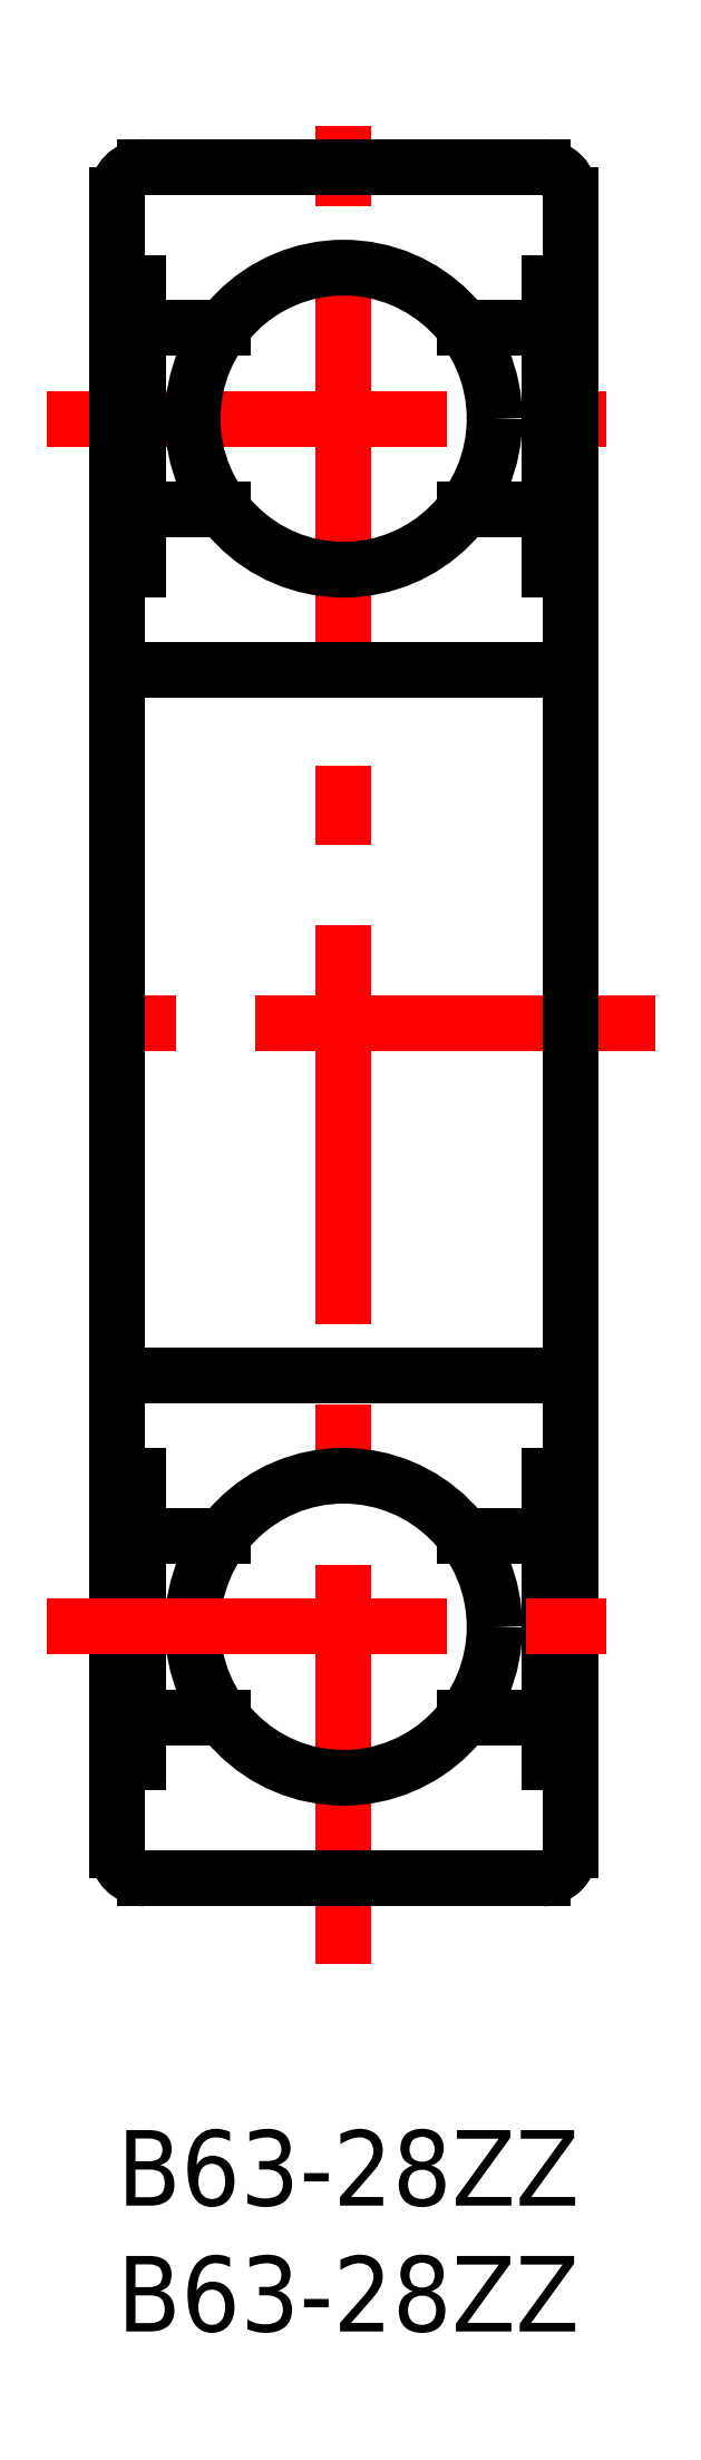
<metadata>
{"format":"dxf","ext":"dxf","renderer":"ezdxf+matplotlib","layout":"modelspace","background":"white","min_lineweight":24,"dpi":150}
</metadata>
<code>
0
SECTION
2
ENTITIES
0
TEXT
8
MSM_PART_NUMBER
10
0
20
-3
30
0
40
3
1
B63-28ZZ
0
TEXT
8
MSM_PART_NUMBER
10
0
20
-8
30
0
40
3
1
B63-28ZZ
0
LINE
8
MSM_CENTER
10
9
20
6.6
30
0
11
9
21
81.4
31
0
0
LINE
8
MSM_CENTER
10
-2.782
20
68
30
0
11
20.78
21
68
31
0
0
LINE
8
MSM_CONTINUOUS
10
17.17
20
71.6
30
0
11
13.8
21
71.6
31
0
0
LINE
8
MSM_CONTINUOUS
10
4.2
20
71.6
30
0
11
0.828
21
71.6
31
0
0
LINE
8
MSM_CONTINUOUS
10
0.828
20
73.38
30
0
11
0
21
73.38
31
0
0
LINE
8
MSM_CONTINUOUS
10
18
20
73.38
30
0
11
17.17
21
73.38
31
0
0
LINE
8
MSM_CENTER
10
21.37
20
44
30
0
11
-3.375
21
44
31
0
0
LINE
8
MSM_CONTINUOUS
10
0
20
11.1
30
0
11
0
21
76.9
31
0
0
ARC
8
MSM_CONTINUOUS
10
1.1
20
76.9
30
0
40
1.1
50
90
51
180
0
ARC
8
MSM_CONTINUOUS
10
1.1
20
11.1
30
0
40
1.1
50
180
51
270
0
LINE
8
MSM_CONTINUOUS
10
16.9
20
78
30
0
11
1.1
21
78
31
0
0
LINE
8
MSM_CONTINUOUS
10
1.1
20
10
30
0
11
16.9
21
10
31
0
0
LINE
8
MSM_CONTINUOUS
10
18
20
11.1
30
0
11
18
21
76.9
31
0
0
ARC
8
MSM_CONTINUOUS
10
16.9
20
76.9
30
0
40
1.1
50
360
51
90
0
ARC
8
MSM_CONTINUOUS
10
16.9
20
11.1
30
0
40
1.1
50
270
51
5.922e-12
0
LINE
8
MSM_CONTINUOUS
10
16.9
20
58
30
0
11
1.1
21
58
31
0
0
ARC
8
MSM_CONTINUOUS
10
1.1
20
59.1
30
0
40
1.1
50
180
51
270
0
ARC
8
MSM_CONTINUOUS
10
16.9
20
59.1
30
0
40
1.1
50
270
51
0
0
LINE
8
MSM_CONTINUOUS
10
0.828
20
62
30
0
11
0
21
62
31
0
0
LINE
8
MSM_CONTINUOUS
10
18
20
62
30
0
11
17.17
21
62
31
0
0
LINE
8
MSM_CONTINUOUS
10
17.17
20
64.4
30
0
11
13.8
21
64.4
31
0
0
LINE
8
MSM_CONTINUOUS
10
4.2
20
64.4
30
0
11
0.828
21
64.4
31
0
0
LINE
8
MSM_CONTINUOUS
10
0.828
20
73.38
30
0
11
0.828
21
62
31
0
0
LINE
8
MSM_CONTINUOUS
10
17.17
20
62
30
0
11
17.17
21
73.38
31
0
0
LINE
8
MSM_CONTINUOUS
10
17.17
20
16.4
30
0
11
13.8
21
16.4
31
0
0
LINE
8
MSM_CONTINUOUS
10
4.2
20
16.4
30
0
11
0.828
21
16.4
31
0
0
LINE
8
MSM_CONTINUOUS
10
0.828
20
14.62
30
0
11
0
21
14.62
31
0
0
LINE
8
MSM_CONTINUOUS
10
18
20
14.62
30
0
11
17.17
21
14.62
31
0
0
LINE
8
MSM_CONTINUOUS
10
16.9
20
30
30
0
11
1.1
21
30
31
0
0
ARC
8
MSM_CONTINUOUS
10
1.1
20
28.9
30
0
40
1.1
50
90
51
180
0
ARC
8
MSM_CONTINUOUS
10
16.9
20
28.9
30
0
40
1.1
50
0
51
90
0
LINE
8
MSM_CONTINUOUS
10
0.828
20
26
30
0
11
0
21
26
31
0
0
LINE
8
MSM_CONTINUOUS
10
18
20
26
30
0
11
17.17
21
26
31
0
0
LINE
8
MSM_CONTINUOUS
10
17.17
20
23.6
30
0
11
13.8
21
23.6
31
0
0
LINE
8
MSM_CONTINUOUS
10
4.2
20
23.6
30
0
11
0.828
21
23.6
31
0
0
LINE
8
MSM_CONTINUOUS
10
0.828
20
14.62
30
0
11
0.828
21
26
31
0
0
LINE
8
MSM_CONTINUOUS
10
17.17
20
26
30
0
11
17.17
21
14.62
31
0
0
CIRCLE
8
MSM_CONTINUOUS
10
9
20
68
30
0
40
6
0
CIRCLE
8
MSM_CONTINUOUS
10
9
20
20
30
0
40
6
0
LINE
8
MSM_CENTER
10
-2.782
20
20
30
0
11
20.78
21
20
31
0
0
VIEWPORT
8
0
10
128.5
20
97.5
30
0
40
440.8
41
222.2
68
     1
69
     1
0
VIEWPORT
8
MSM_CONTINUOUS
10
128.5
20
97.5
30
0
40
205.6
41
156
68
     2
69
     2
0
ENDSEC
0
EOF

</code>
